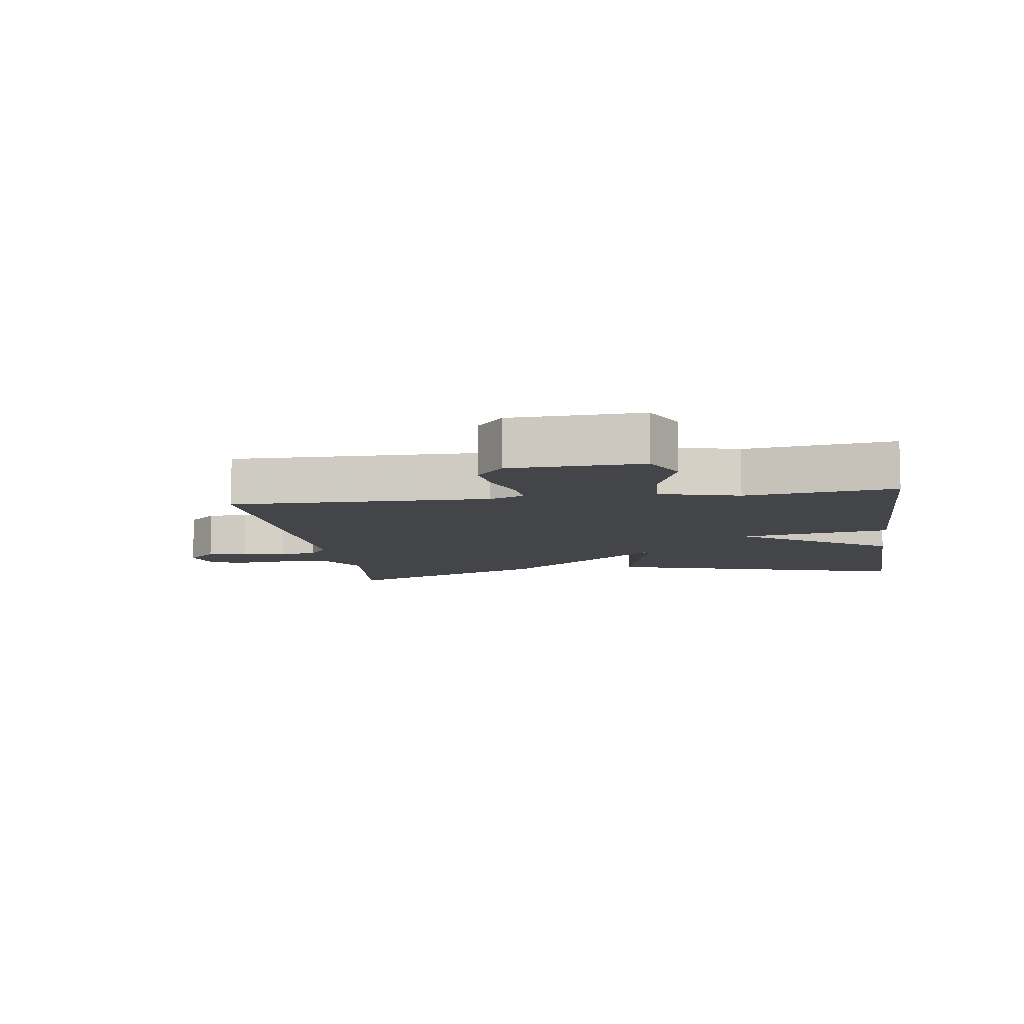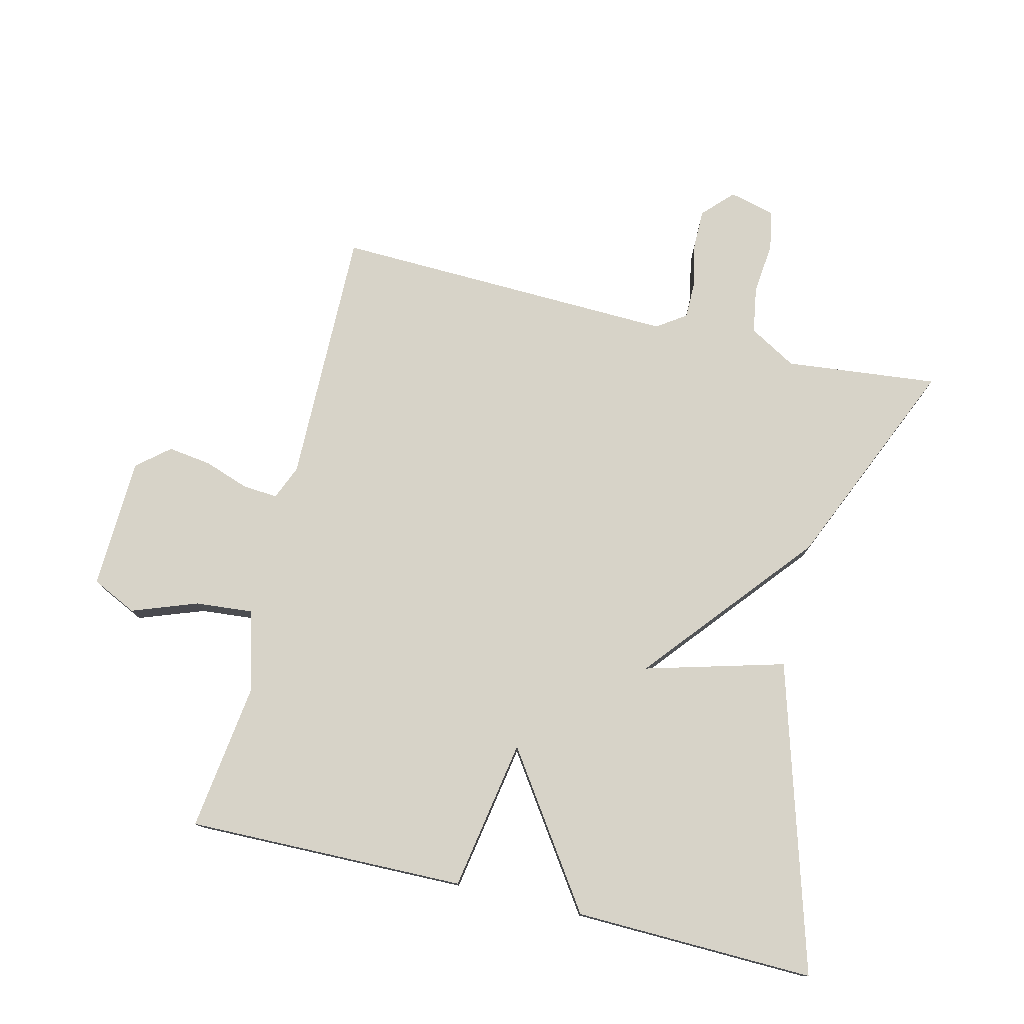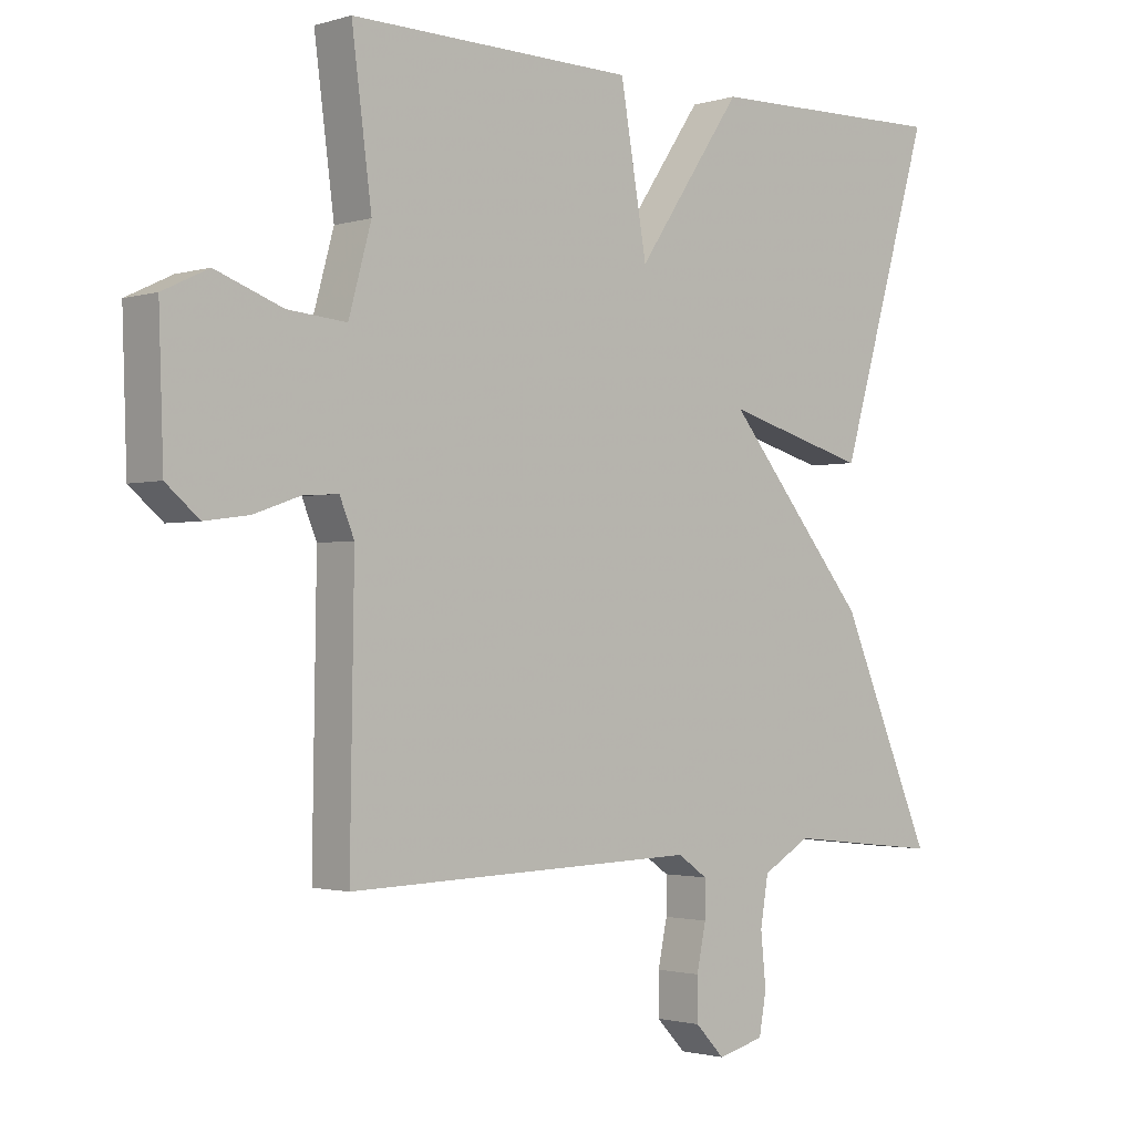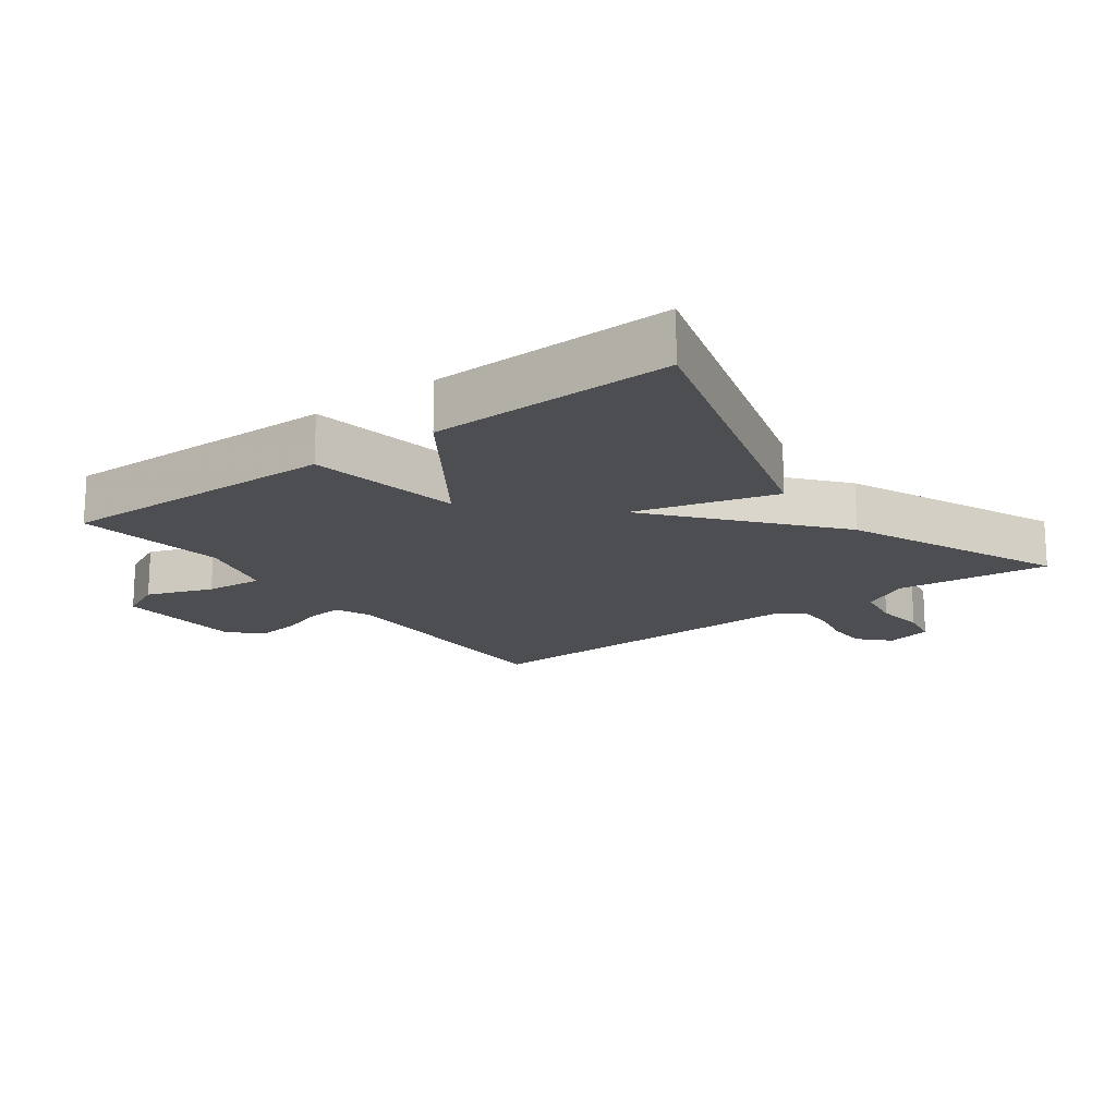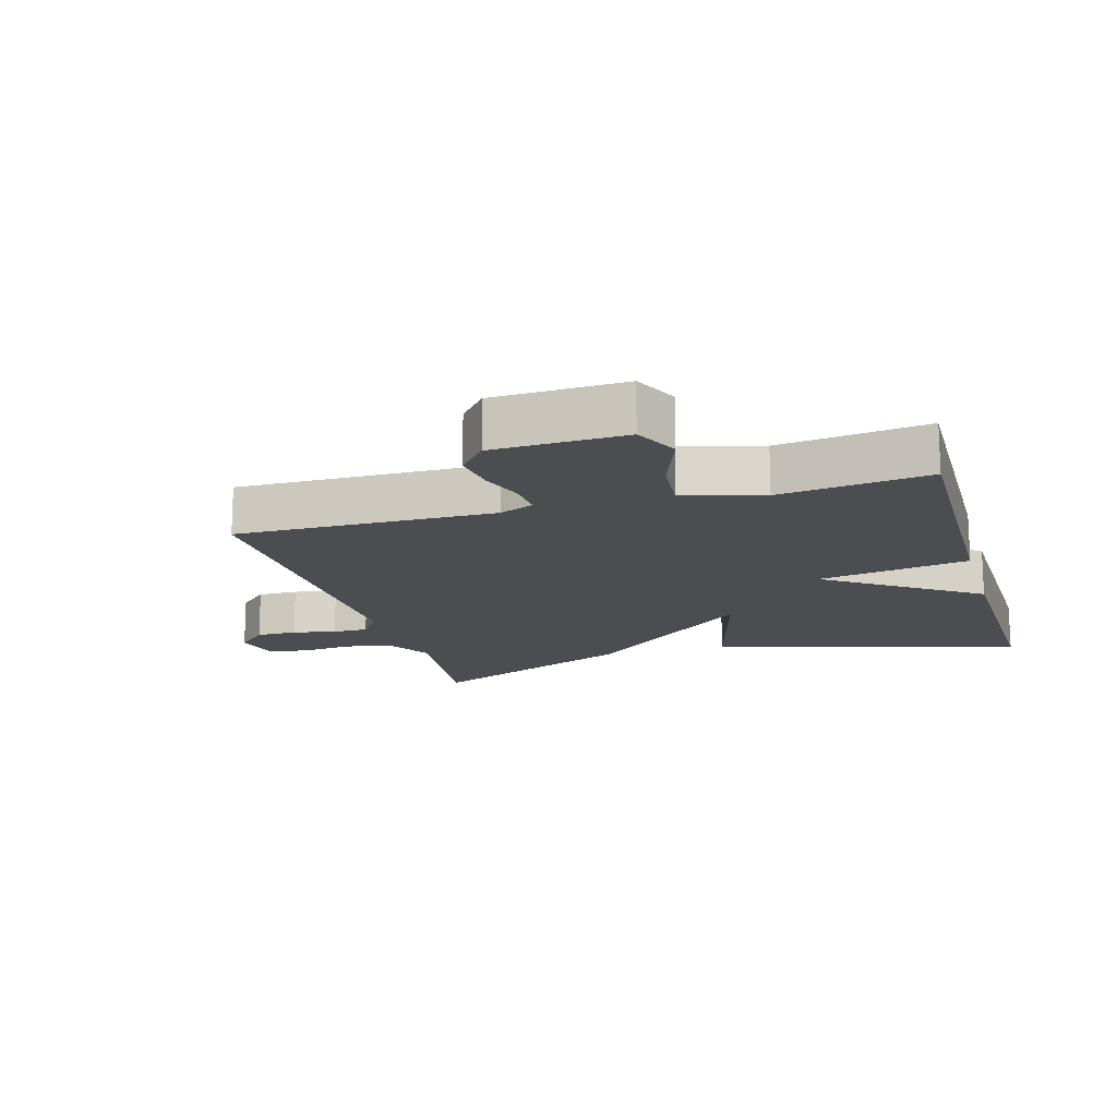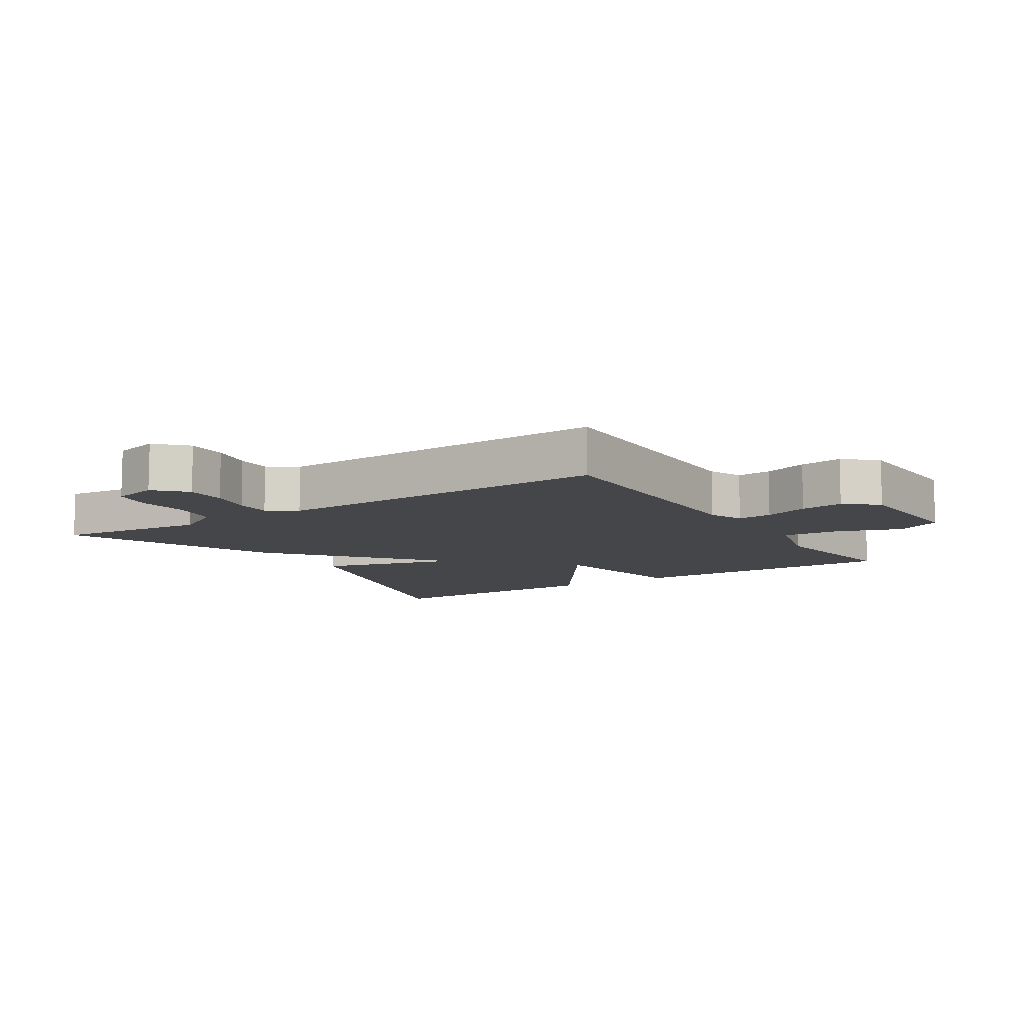
<metadata>
{"format":"obj","ext":"obj","renderer":"f3d","projection":"perspective","resolution":1024,"background":"white","views":[{"elev":-8.6,"azim":-81.5,"up":"+Y"},{"elev":77.2,"azim":13.7,"up":"+Y"},{"elev":-1.7,"azim":-42.8,"up":"+Z"},{"elev":-17.0,"azim":36.5,"up":"+Y"},{"elev":-15.8,"azim":-73.9,"up":"+Y"},{"elev":-9.7,"azim":-147.3,"up":"+Y"}]}
</metadata>
<code>
v -0.5 0.07 -0.5
v -0.494 0.07 -0.102
v -0.516 0.07 -0.049
v -0.57 0.07 -0.053
v -0.639 0.07 -0.077
v -0.706 0.07 -0.086
v -0.756 0.07 -0.044
v -0.763 0.07 0.159
v -0.694 0.07 0.192
v -0.593 0.07 0.155
v -0.504 0.07 0.147
v -0.47 0.07 0.27
v -0.5 0.07 0.5
v -0.07 0.07 0.492
v -0.03 0.07 0.259
v 0.13 0.07 0.492
v 0.5 0.07 0.5
v 0.359 0.07 0.026
v 0.143 0.07 0.086
v 0.359 0.07 -0.174
v 0.5 0.07 -0.5
v 0.265 0.07 -0.475
v 0.192 0.07 -0.517
v 0.18 0.07 -0.589
v 0.188 0.07 -0.668
v 0.177 0.07 -0.729
v 0.106 0.07 -0.747
v 0.062 0.07 -0.701
v 0.062 0.07 -0.638
v 0.076 0.07 -0.571
v 0.076 0.07 -0.516
v 0.031 0.07 -0.485
v -0.5 0 -0.5
v -0.494 0 -0.102
v -0.516 0 -0.049
v -0.57 0 -0.053
v -0.639 0 -0.077
v -0.706 0 -0.086
v -0.756 0 -0.044
v -0.763 0 0.159
v -0.694 0 0.192
v -0.593 0 0.155
v -0.504 0 0.147
v -0.47 0 0.27
v -0.5 0 0.5
v -0.07 0 0.492
v -0.03 0 0.259
v 0.13 0 0.492
v 0.5 0 0.5
v 0.359 0 0.026
v 0.143 0 0.086
v 0.359 0 -0.174
v 0.5 0 -0.5
v 0.265 0 -0.475
v 0.192 0 -0.517
v 0.18 0 -0.589
v 0.188 0 -0.668
v 0.177 0 -0.729
v 0.106 0 -0.747
v 0.062 0 -0.701
v 0.062 0 -0.638
v 0.076 0 -0.571
v 0.076 0 -0.516
v 0.031 0 -0.485
f 28 29 30
f 27 28 30
f 26 27 30
f 25 26 30
f 24 25 30
f 23 24 30 31
f 22 23 31 32
f 19 20 21 22
f 17 18 19
f 16 17 19
f 15 16 19
f 32 1 2
f 22 32 2
f 19 22 2
f 15 19 2
f 12 13 14 15
f 8 9 10
f 7 8 10
f 6 7 10
f 5 6 10
f 4 5 10
f 3 4 10 11
f 11 12 15
f 3 11 15
f 2 3 15
f 62 61 60
f 62 60 59
f 62 59 58
f 62 58 57
f 62 57 56
f 63 62 56 55
f 64 63 55 54
f 54 53 52 51
f 51 50 49
f 51 49 48
f 51 48 47
f 34 33 64
f 34 64 54
f 34 54 51
f 34 51 47
f 47 46 45 44
f 42 41 40
f 42 40 39
f 42 39 38
f 42 38 37
f 42 37 36
f 43 42 36 35
f 47 44 43
f 47 43 35
f 47 35 34
f 1 33 34 2
f 2 34 35 3
f 3 35 36 4
f 4 36 37 5
f 5 37 38 6
f 6 38 39 7
f 7 39 40 8
f 8 40 41 9
f 9 41 42 10
f 10 42 43 11
f 11 43 44 12
f 12 44 45 13
f 13 45 46 14
f 14 46 47 15
f 15 47 48 16
f 16 48 49 17
f 17 49 50 18
f 18 50 51 19
f 19 51 52 20
f 20 52 53 21
f 21 53 54 22
f 22 54 55 23
f 23 55 56 24
f 24 56 57 25
f 25 57 58 26
f 26 58 59 27
f 27 59 60 28
f 28 60 61 29
f 29 61 62 30
f 30 62 63 31
f 31 63 64 32
f 32 64 33 1

</code>
